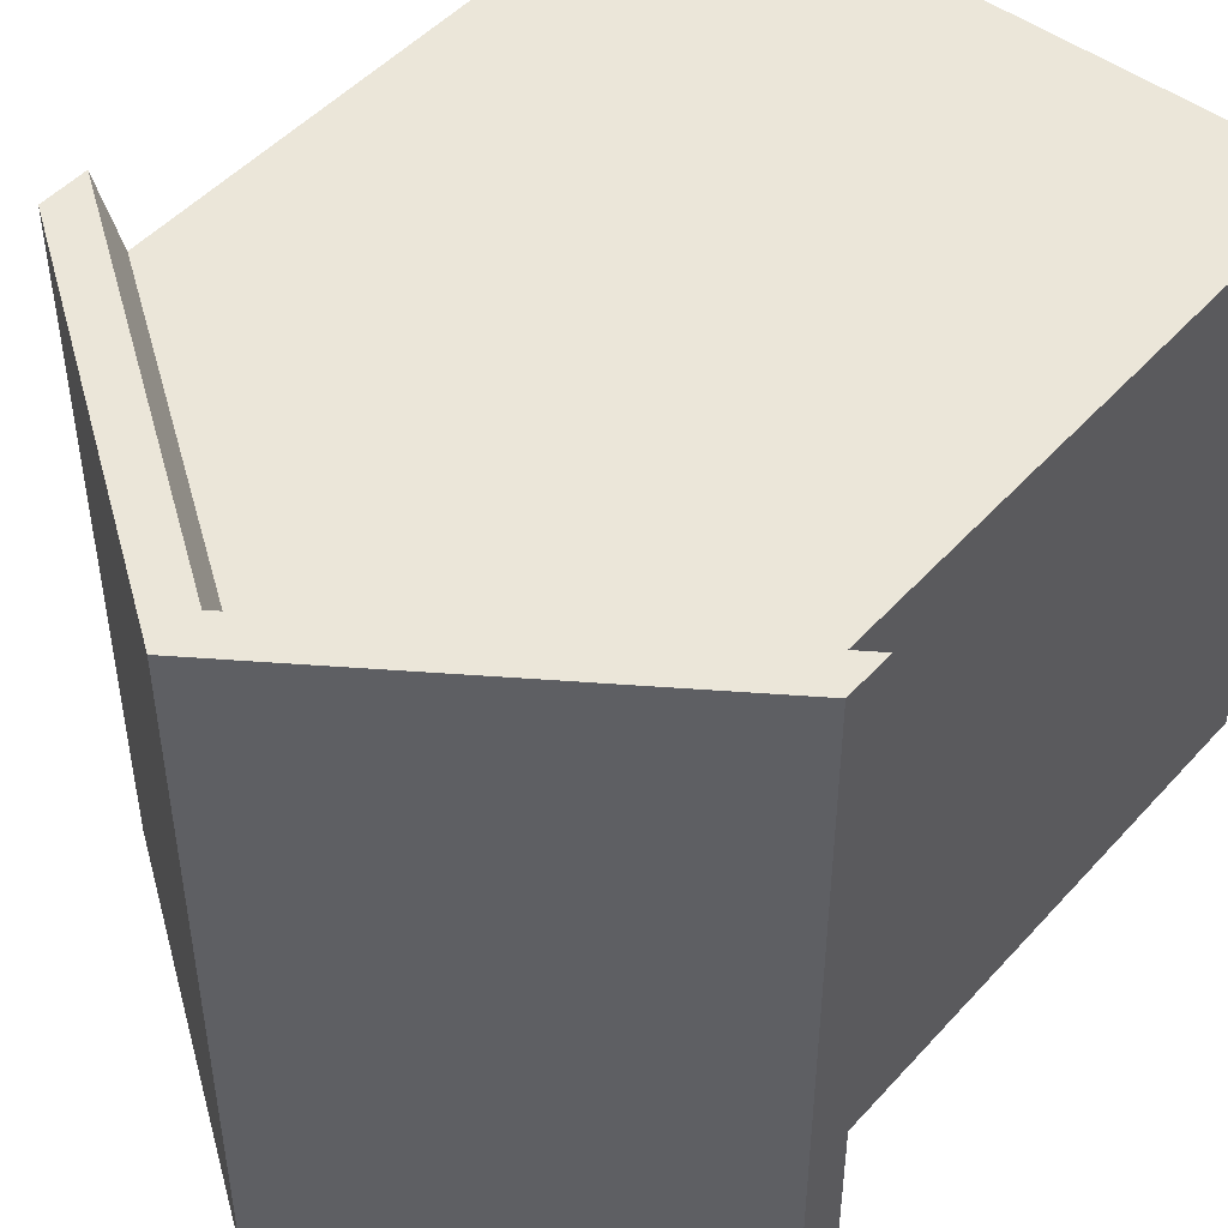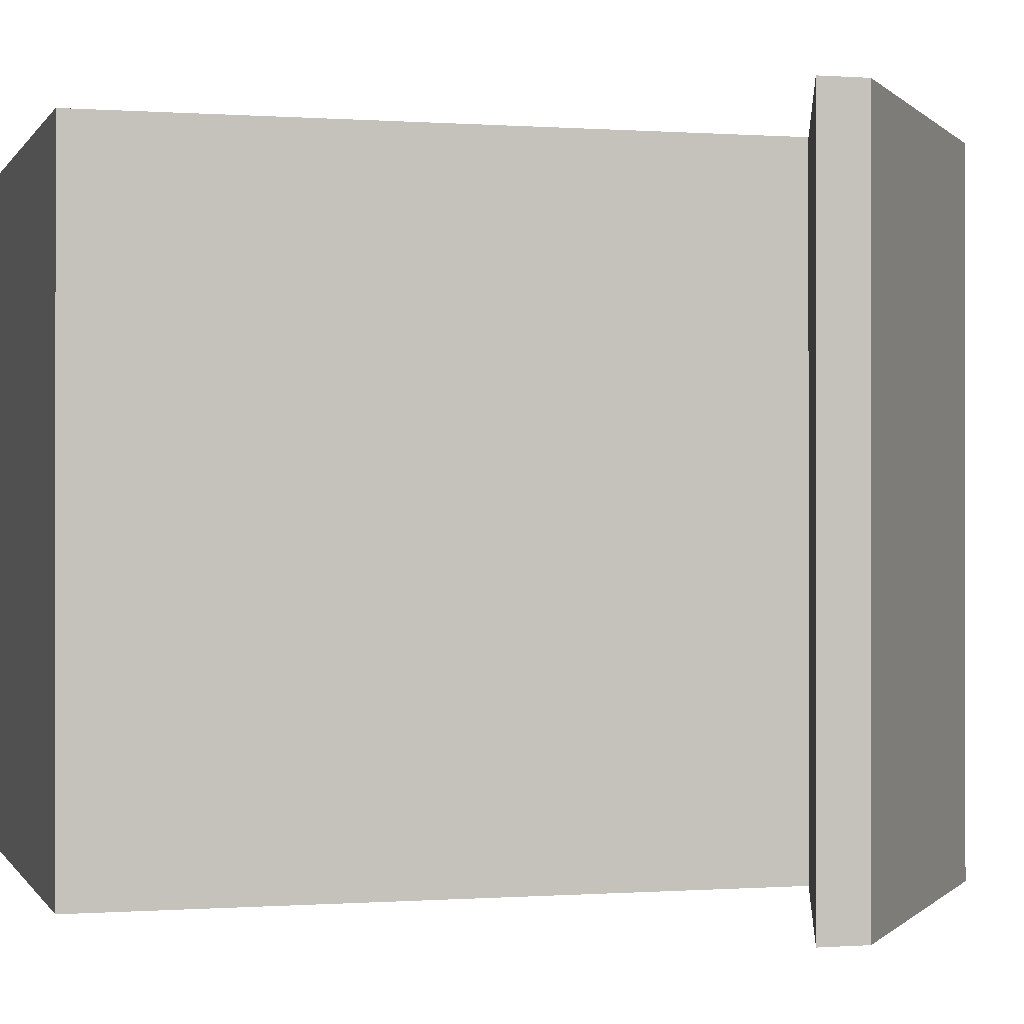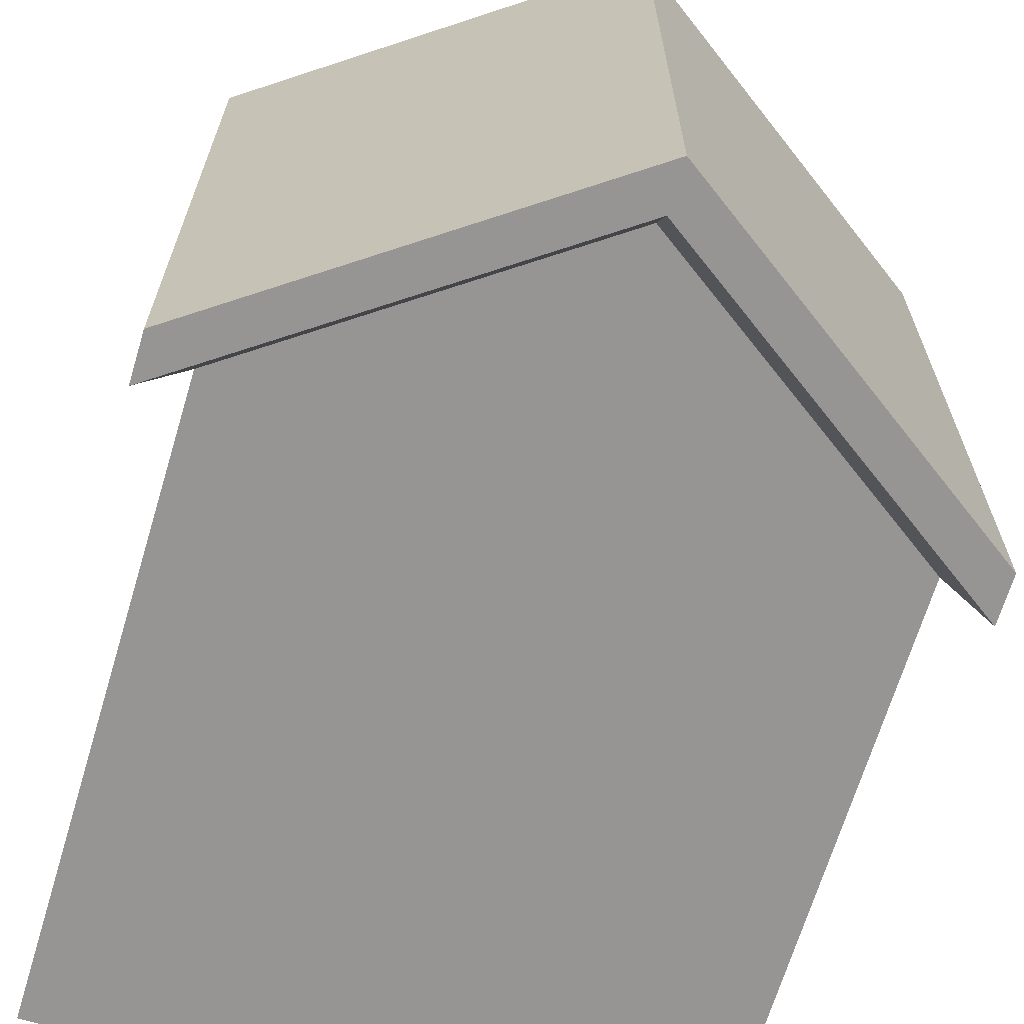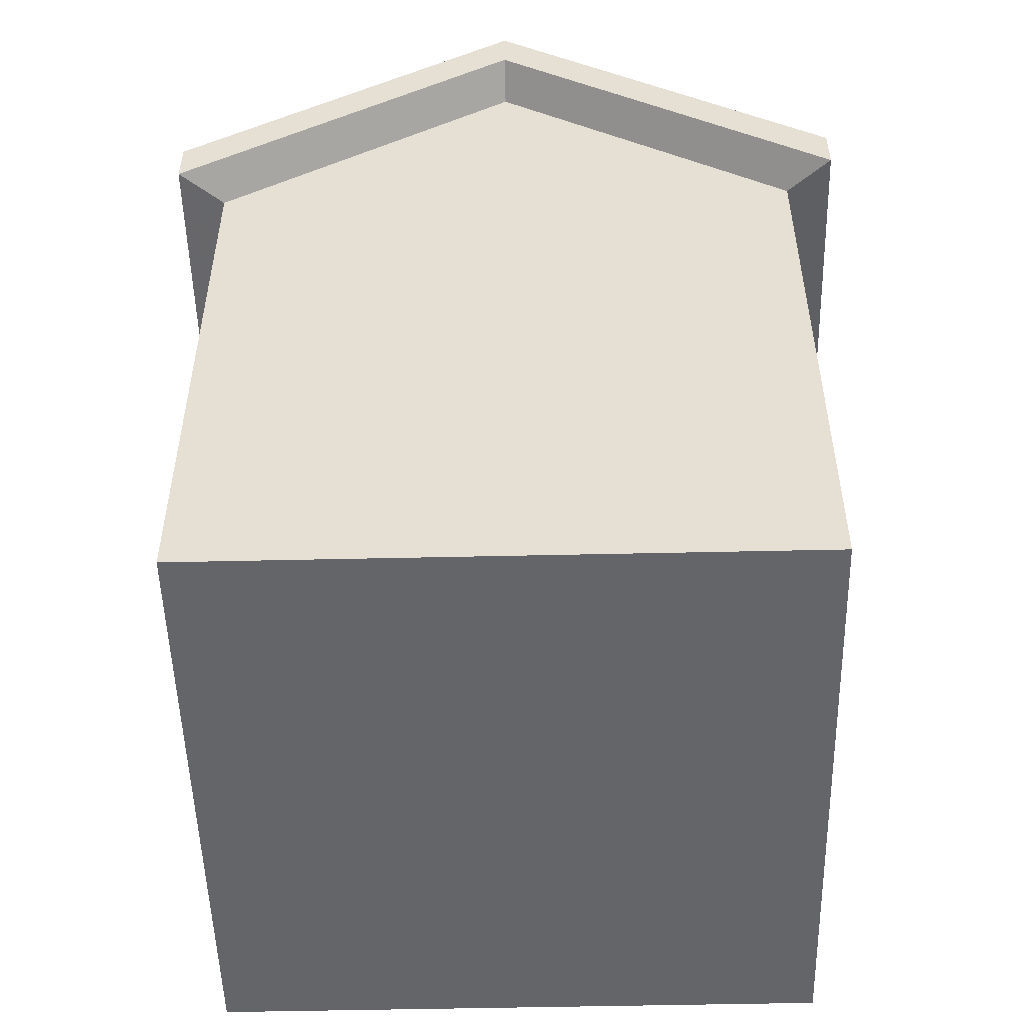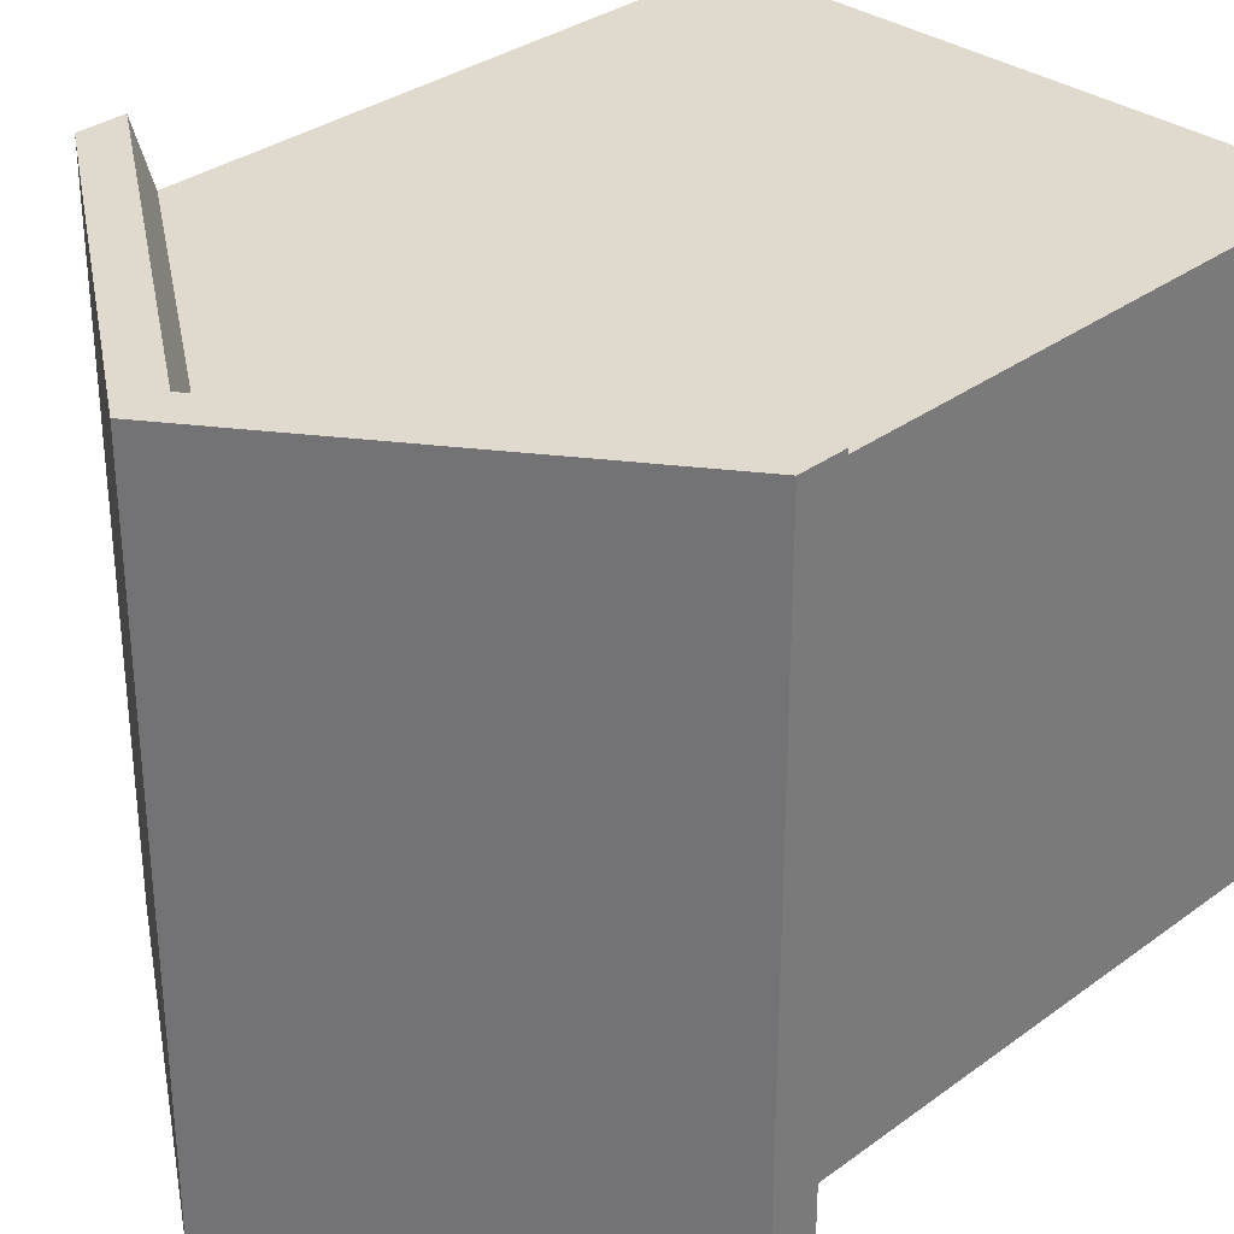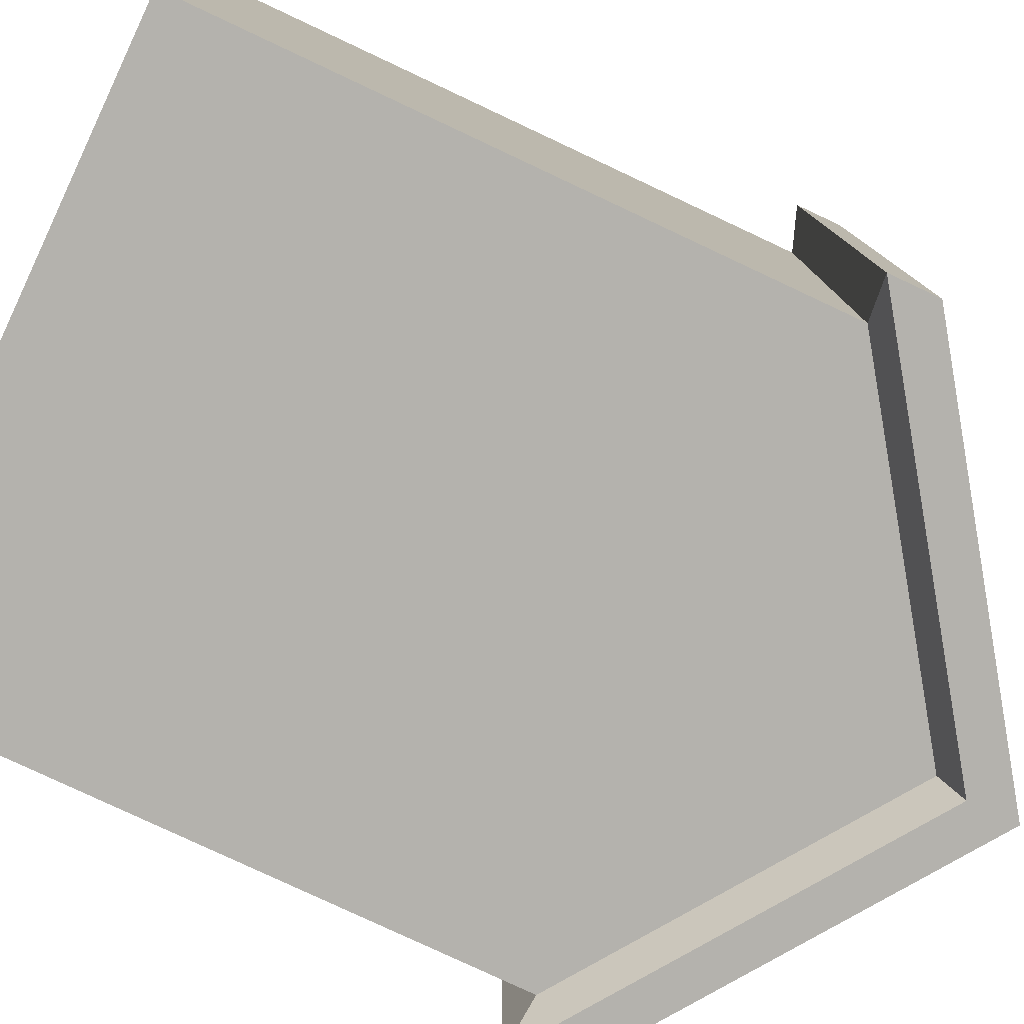
<metadata>
{"format":"obj","ext":"obj","renderer":"f3d","projection":"perspective","resolution":1024,"background":"white","views":[{"elev":48.4,"azim":-140.3,"up":"+Z"},{"elev":-0.1,"azim":74.2,"up":"+Z"},{"elev":-67.5,"azim":163.3,"up":"+Z"},{"elev":-51.5,"azim":1.4,"up":"+Y"},{"elev":32.6,"azim":-135.5,"up":"+Z"},{"elev":-79.6,"azim":64.9,"up":"+Z"}]}
</metadata>
<code>
o Cube.001
v 1 1 -1
v 1 1 1
v -1 1 1
v -1 1 -1
v 0 1.7 -1
v -1e-06 1.7 1
v 1.143 0.9638 -1.143
v 1.143 0.9638 1.143
v -1.143 0.9638 1.143
v -1.143 0.9638 -1.143
v 0 1.764 -1.143
v -1e-06 1.764 1.143
v 1.143 1.12 -1.143
v 1.143 1.12 1.143
v -1.143 1.12 1.143
v -1.143 1.12 -1.143
v 0 1.919 -1.143
v -1e-06 1.919 1.143
f 1 5 11 7
f 6 2 8 12
f 7 11 17 13
f 12 8 14 18
f 4 3 9 10
f 3 6 12 9
f 5 4 10 11
f 2 1 7 8
f 17 16 15 18
f 13 17 18 14
f 9 12 18 15
f 11 10 16 17
f 8 7 13 14
o Cube
v 1 -1 -1
v 1 -1 1
v -1 -1 1
v -1 -1 -1
v 1 1 -1
v 1 1 1
v -1 1 1
v -1 1 -1
v 0 -1 -1
v 0 -1 1
v 0 1.7 -1
v -1e-06 1.7 1
v 1 0.1167 -1
v 1 0.1167 1
v -1 0.1167 1
v -1 0.1167 -1
v -0 0.1167 1
v 0 0.1167 -1
v -0 0.02433 1
v 1 0.02433 -1
v 1 0.02433 1
v -1 0.02433 1
v -1 0.02433 -1
v 0 0.02433 -1
v -1.143 0.9638 1.143
v -1.143 0.9638 -1.143
v -1.143 1.12 1.143
v -1.143 1.12 -1.143
f 27 28 21 22
f 31 23 24 32
f 35 30 25 33
f 33 25 26 34
f 42 27 22 41
f 19 20 28 27
f 32 24 30 35
f 38 19 27 42
f 38 31 32 39
f 37 35 33 40
f 40 33 34 41
f 29 36 34 26
f 39 32 35 37
f 23 31 36 29
f 36 42 41 34
f 31 38 42 36
f 19 38 39 20
f 28 37 40 21
f 21 40 41 22
f 20 39 37 28
f 44 43 45 46

</code>
